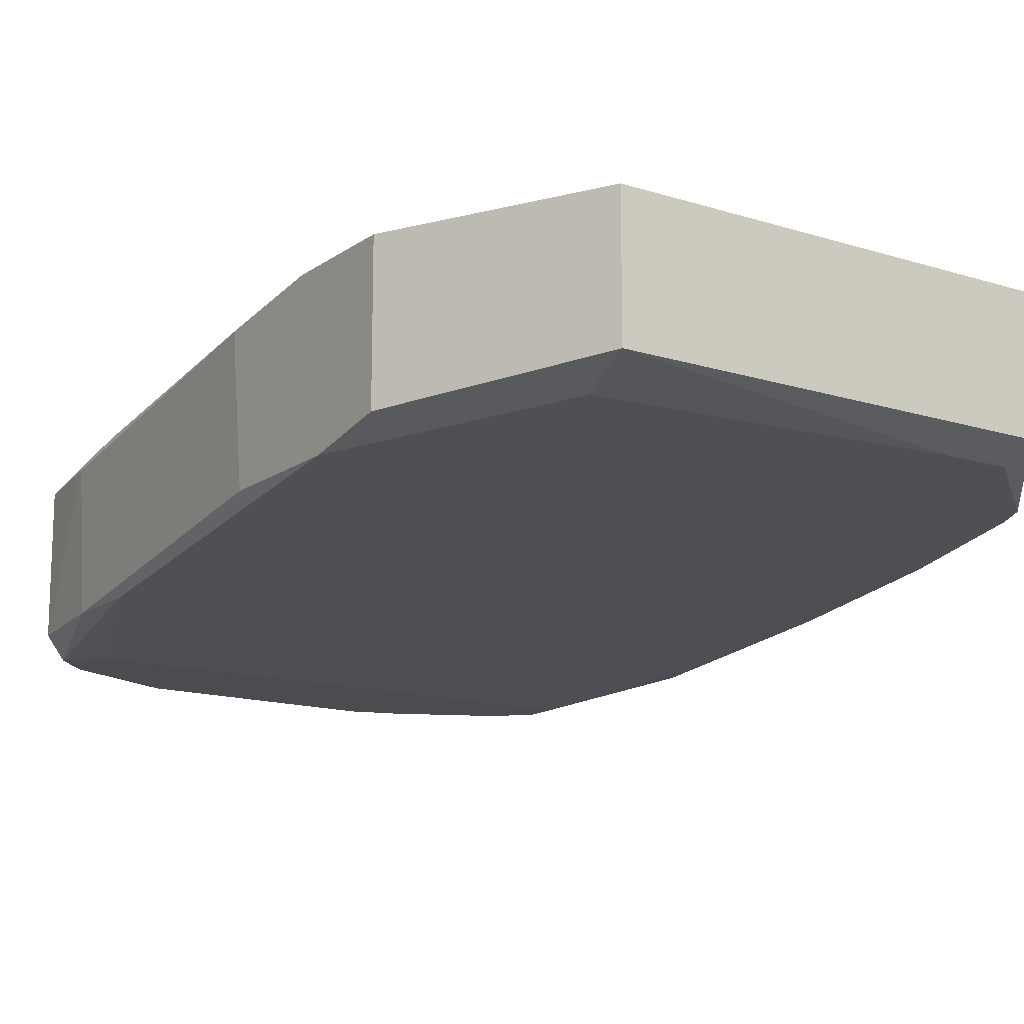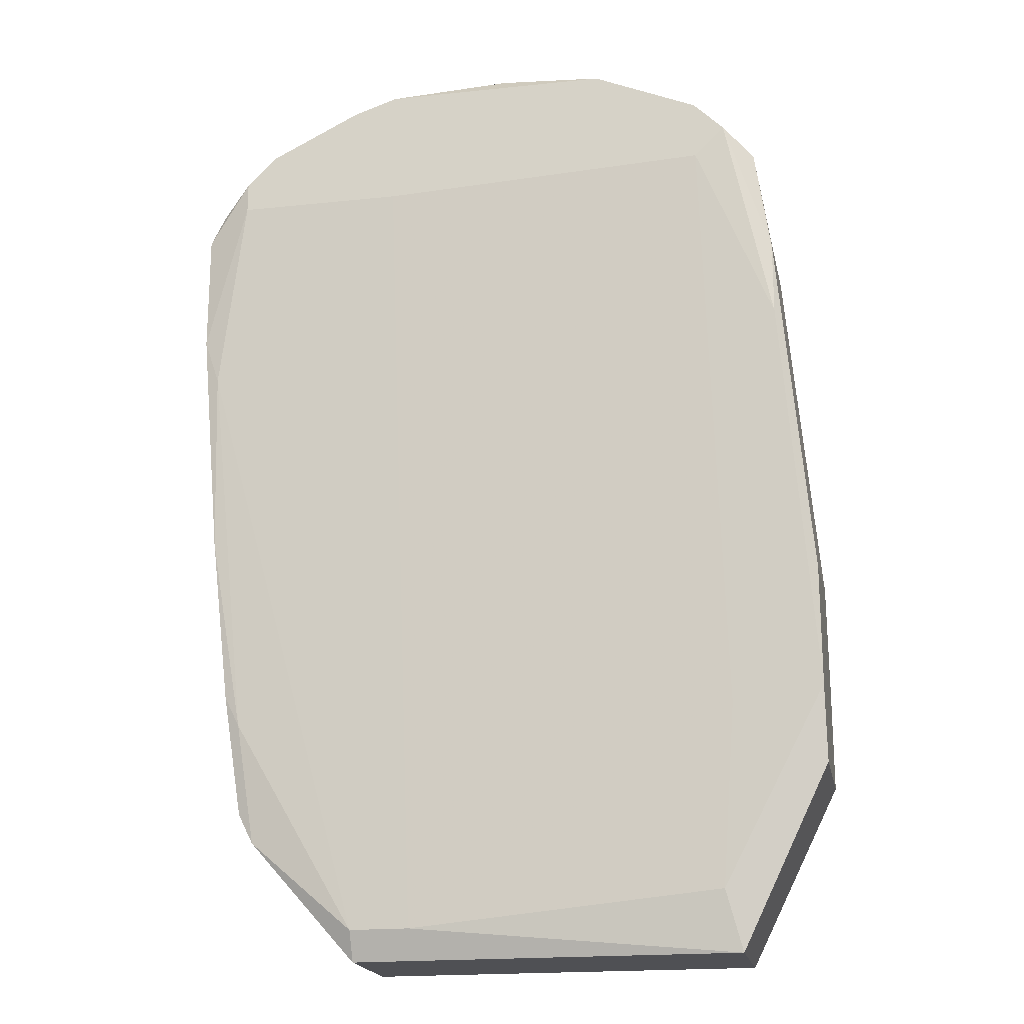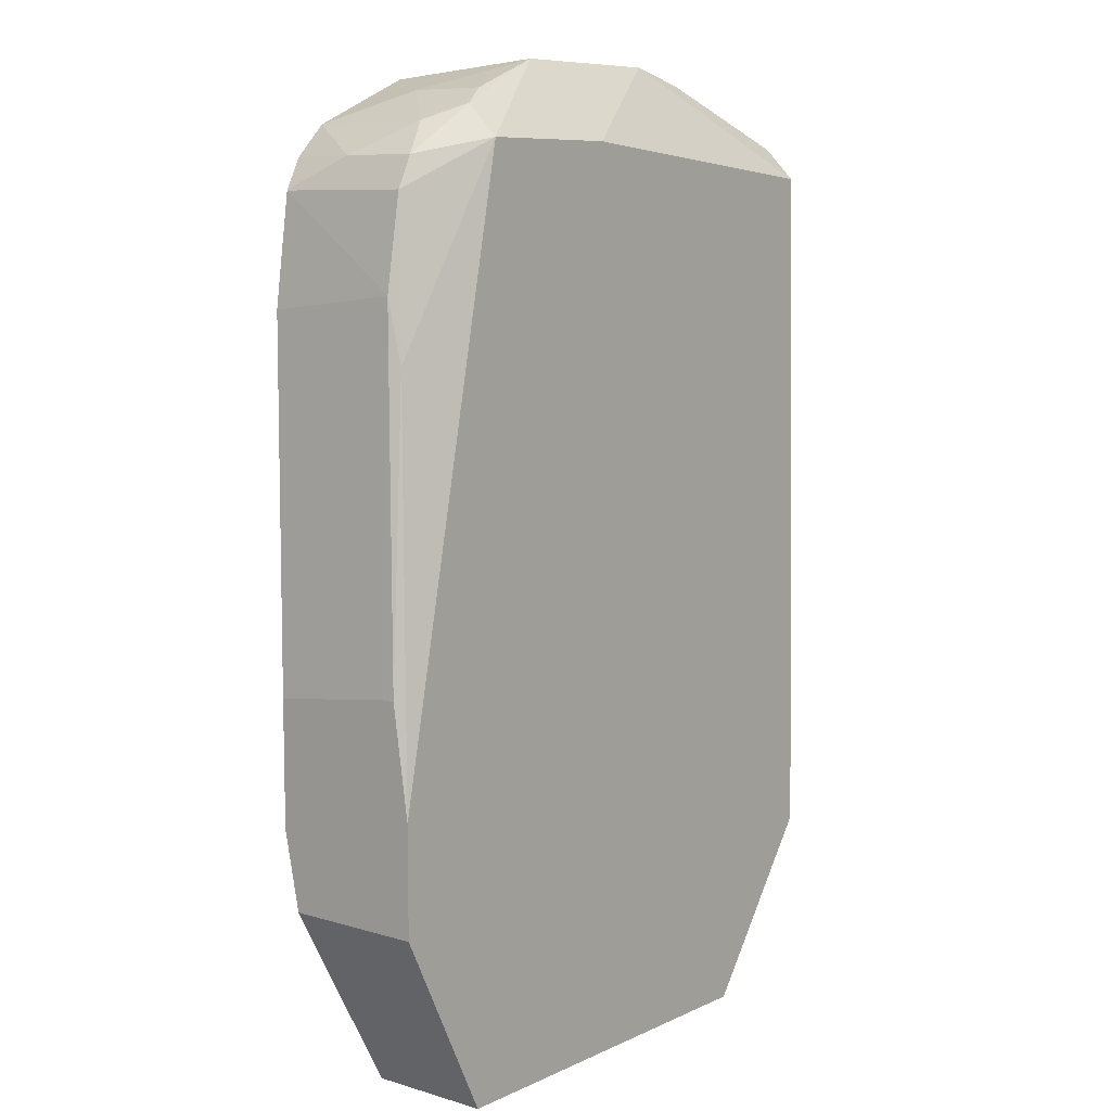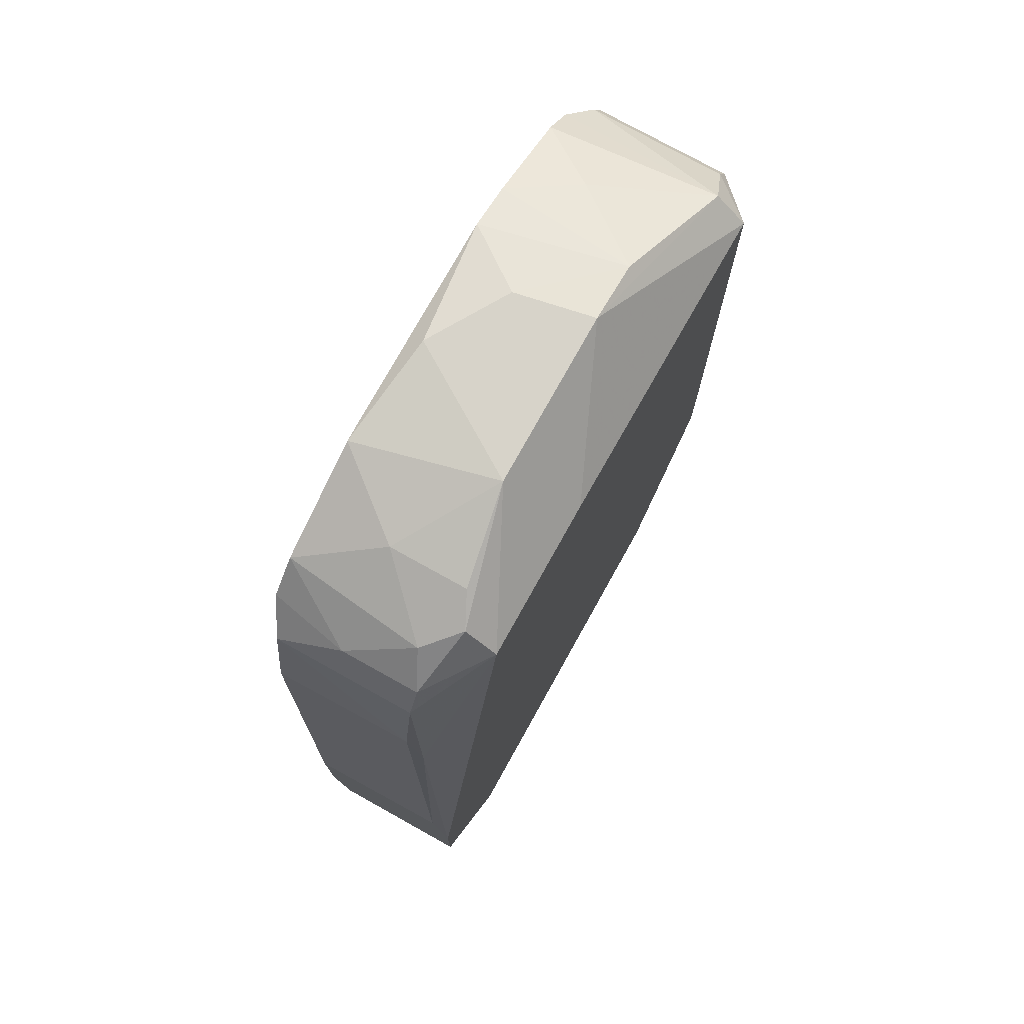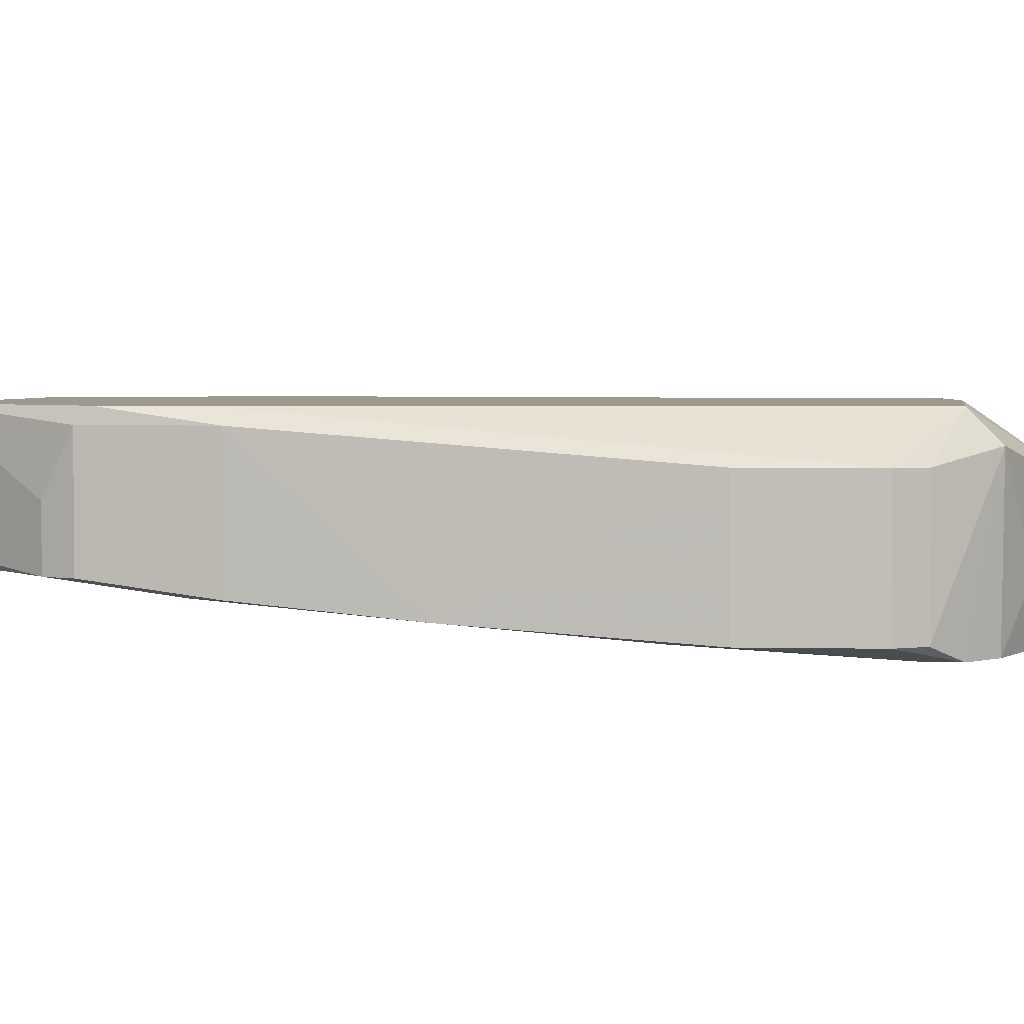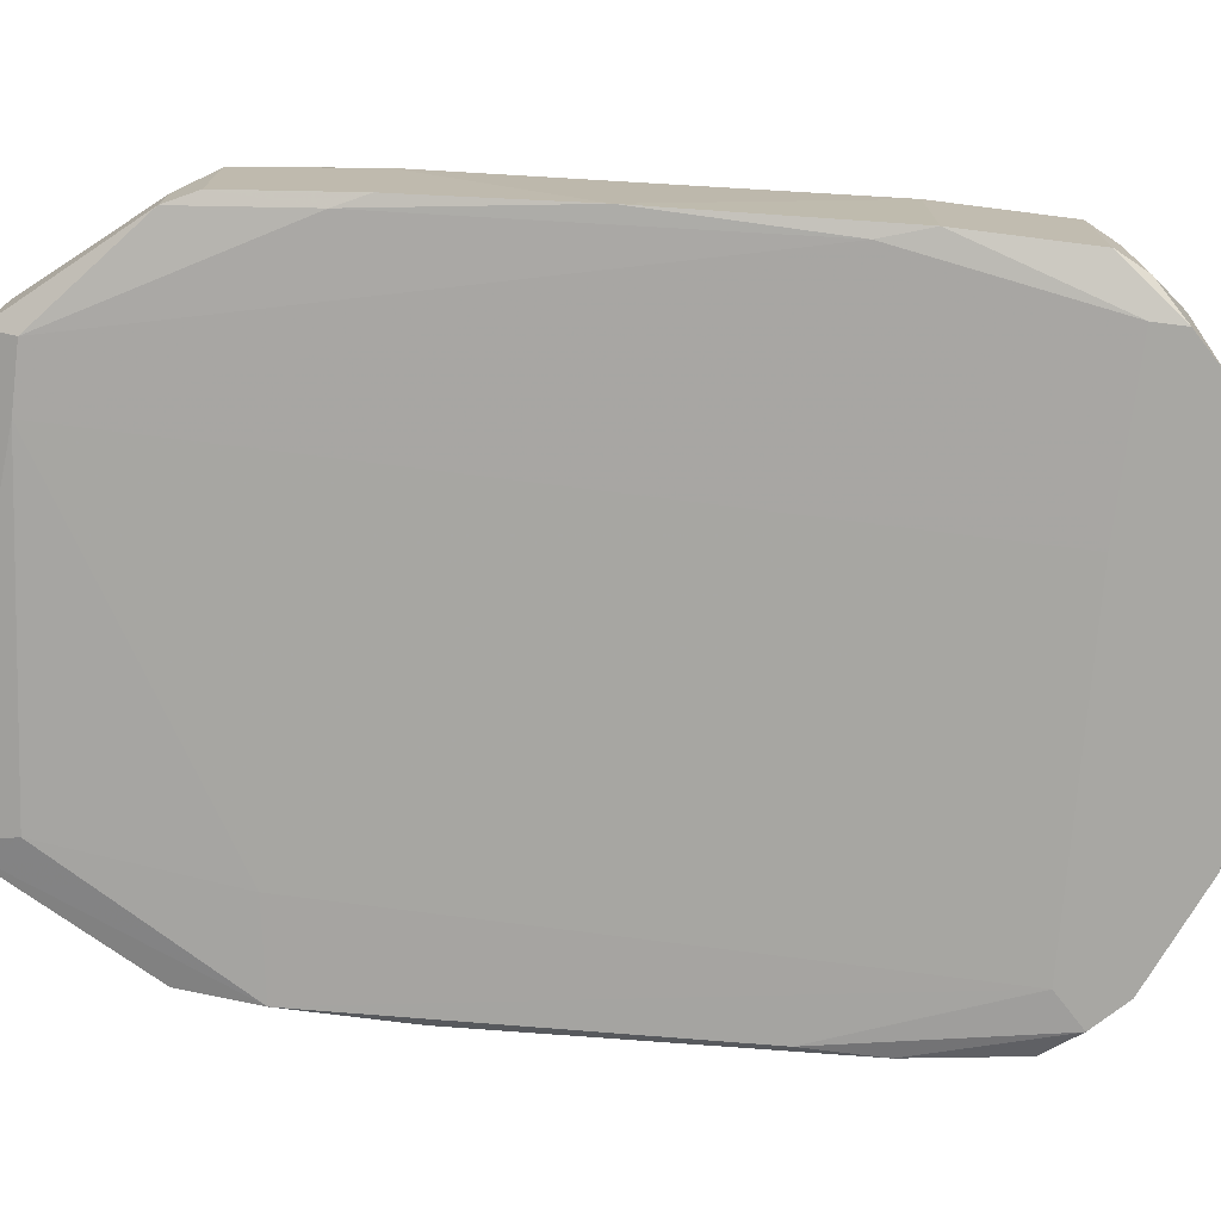
<metadata>
{"format":"obj","ext":"obj","renderer":"f3d","projection":"perspective","resolution":1024,"background":"white","views":[{"elev":-14.8,"azim":145.6,"up":"+Y"},{"elev":-19.2,"azim":11.2,"up":"+Z"},{"elev":8.4,"azim":129.0,"up":"+Z"},{"elev":76.1,"azim":119.1,"up":"+Z"},{"elev":3.3,"azim":-85.8,"up":"+Y"},{"elev":-74.5,"azim":-97.2,"up":"+Y"}]}
</metadata>
<code>
v 0.001664 -0.005334 0.06123
v 0.01516 -0.0213 0.06245
v 0.01516 -0.0213 0.05753
v 0.01516 -0.01638 -0.005068
v 0.02131 -0.00779 0.04527
v 0.02131 -0.02007 0.0428
v 0.02131 -0.02007 0.04894
v 0.02131 -0.009018 0.05017
v 0.01885 -0.01516 0.06
v 0.01885 -0.009018 0.06
v -0.009379 -0.01025 0.06737
v -0.02903 -0.02007 0.04403
v -0.02903 -0.02007 0.05386
v -0.02903 -0.009018 0.04403
v -0.02903 -0.009018 0.05386
v -0.01183 -0.0213 0.06613
v -0.01183 -0.0213 0.05631
v -0.02289 -0.0213 0.06123
v -0.02534 -0.005334 0.01089
v -0.02534 -0.005334 0.003526
v -0.02534 -0.0213 0.05631
v -0.02534 -0.0213 0.05876
v -0.02534 -0.01761 0.009666
v -0.02534 -0.006562 0.002299
v -0.02534 -0.01638 0.002299
v -0.01429 -0.01025 0.06613
v -0.008155 -0.01638 0.06737
v 0.0164 -0.01516 -0.009982
v 0.0164 -0.005334 -0.009982
v 0.0164 -0.01761 0.009666
v 0.0164 -0.01025 0.06245
v 0.01394 -0.00779 0.06367
v 0.01394 -0.005334 0.06123
v 0.01149 -0.01516 0.0649
v 0.01149 -0.009018 0.0649
v 0.02008 -0.02007 0.05753
v 0.02008 -0.009018 0.05753
v -0.0278 -0.02007 0.04035
v -0.0278 -0.02007 0.05631
v -0.0278 -0.009018 0.05631
v -0.0278 -0.01884 0.02563
v -0.0192 -0.01638 0.06367
v -0.02411 -0.00779 0.06123
v -0.02411 -0.005334 0.05876
v -0.02411 -0.01638 -0.000147
v -0.02411 -0.01147 -0.000147
v -0.01061 -0.01638 -0.007521
v -0.02657 -0.01761 0.01212
v -0.02657 -0.006562 0.01212
v -0.01552 -0.01516 -0.009982
v -0.01552 -0.005334 -0.009982
v -0.01552 -0.0213 0.0649
v -0.01552 -0.01638 -0.007521
v 0.01763 -0.0213 0.06
v -0.00202 -0.02007 0.06737
v 0.006574 -0.0213 0.06613
v 0.02377 -0.00779 0.02195
v 0.02377 -0.005334 0.01335
v 0.02377 -0.005334 0.004752
v 0.02377 -0.01761 0.02071
v 0.02377 -0.01761 0.01089
v 0.02377 -0.006562 0.02195
v 0.02377 -0.01638 0.004752
v 0.004119 -0.01025 0.06737
f 20 15 19
f 51 44 33
f 51 33 29
f 62 57 63
f 44 51 20
f 51 29 28
f 29 63 28
f 29 33 59
f 62 63 59
f 63 29 59
f 46 51 50
f 51 28 50
f 28 53 50
f 22 54 52
f 11 44 43
f 54 22 3
f 63 57 61
f 4 28 61
f 28 63 61
f 52 54 56
f 11 55 64
f 33 11 64
f 55 56 64
f 12 22 13
f 15 12 13
f 38 12 41
f 49 41 14
f 12 15 14
f 15 20 14
f 20 49 14
f 41 12 14
f 57 7 60
f 61 57 60
f 7 61 60
f 54 7 36
f 57 62 8
f 7 57 8
f 36 7 8
f 37 36 8
f 3 22 17
f 4 61 30
f 61 3 30
f 3 17 30
f 56 54 2
f 33 44 1
f 11 33 1
f 44 11 1
f 11 43 26
f 22 52 18
f 43 22 18
f 56 55 16
f 52 56 16
f 26 52 16
f 62 59 58
f 59 33 58
f 33 37 5
f 8 62 5
f 37 8 5
f 62 58 5
f 58 33 5
f 49 25 48
f 41 49 48
f 35 64 34
f 64 56 34
f 31 35 34
f 56 2 34
f 2 31 34
f 51 46 24
f 20 51 24
f 46 25 24
f 49 20 24
f 25 49 24
f 25 46 45
f 46 50 45
f 50 53 45
f 22 43 39
f 13 22 39
f 15 13 39
f 52 26 42
f 26 43 42
f 43 18 42
f 18 52 42
f 54 36 9
f 36 37 9
f 2 54 9
f 31 2 9
f 7 54 6
f 54 3 6
f 61 7 6
f 3 61 6
f 53 28 47
f 28 4 47
f 38 53 47
f 17 38 47
f 4 30 47
f 30 17 47
f 22 12 21
f 12 38 21
f 17 22 21
f 38 17 21
f 53 38 23
f 38 41 23
f 48 25 23
f 41 48 23
f 25 45 23
f 45 53 23
f 55 11 27
f 11 26 27
f 16 55 27
f 26 16 27
f 37 33 10
f 9 37 10
f 31 9 10
f 33 64 32
f 64 35 32
f 35 31 32
f 10 33 32
f 31 10 32
f 44 15 40
f 43 44 40
f 15 39 40
f 39 43 40
f 44 20 19
f 15 44 19

</code>
